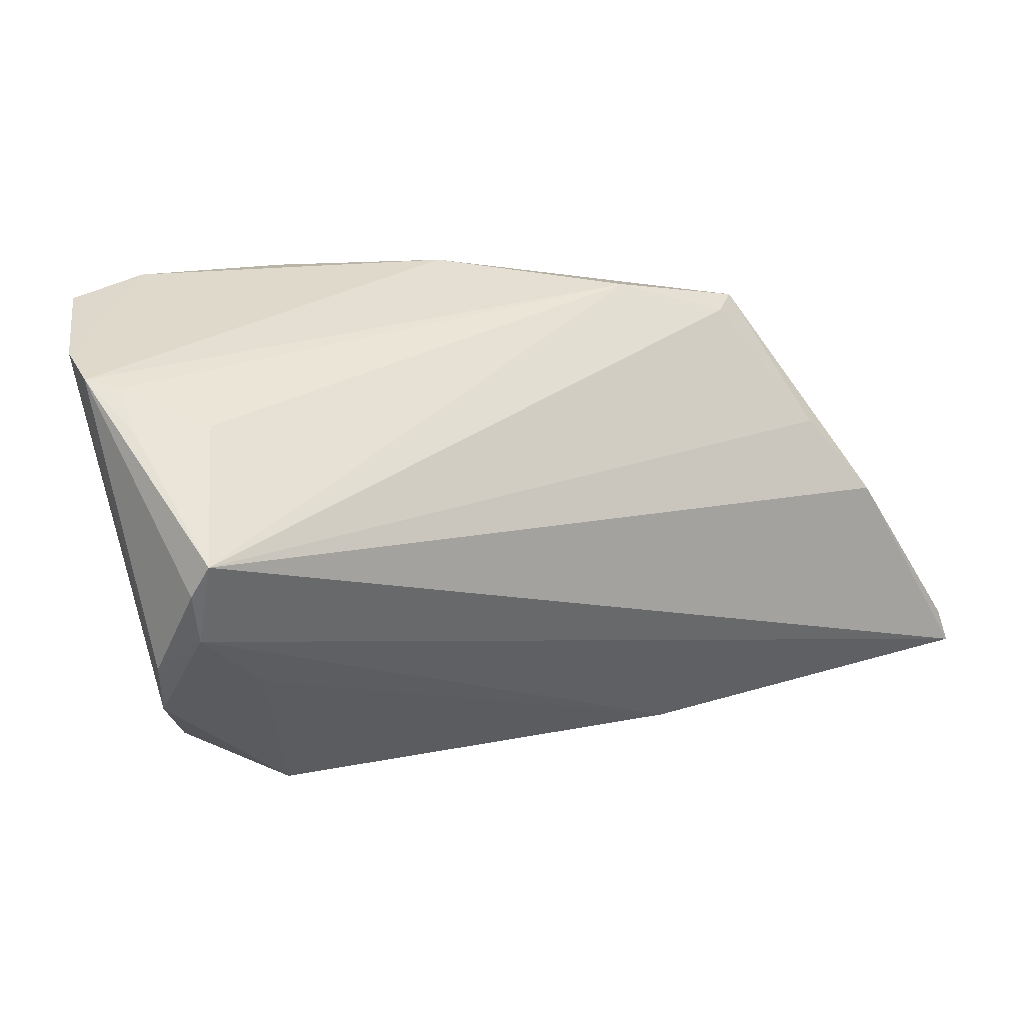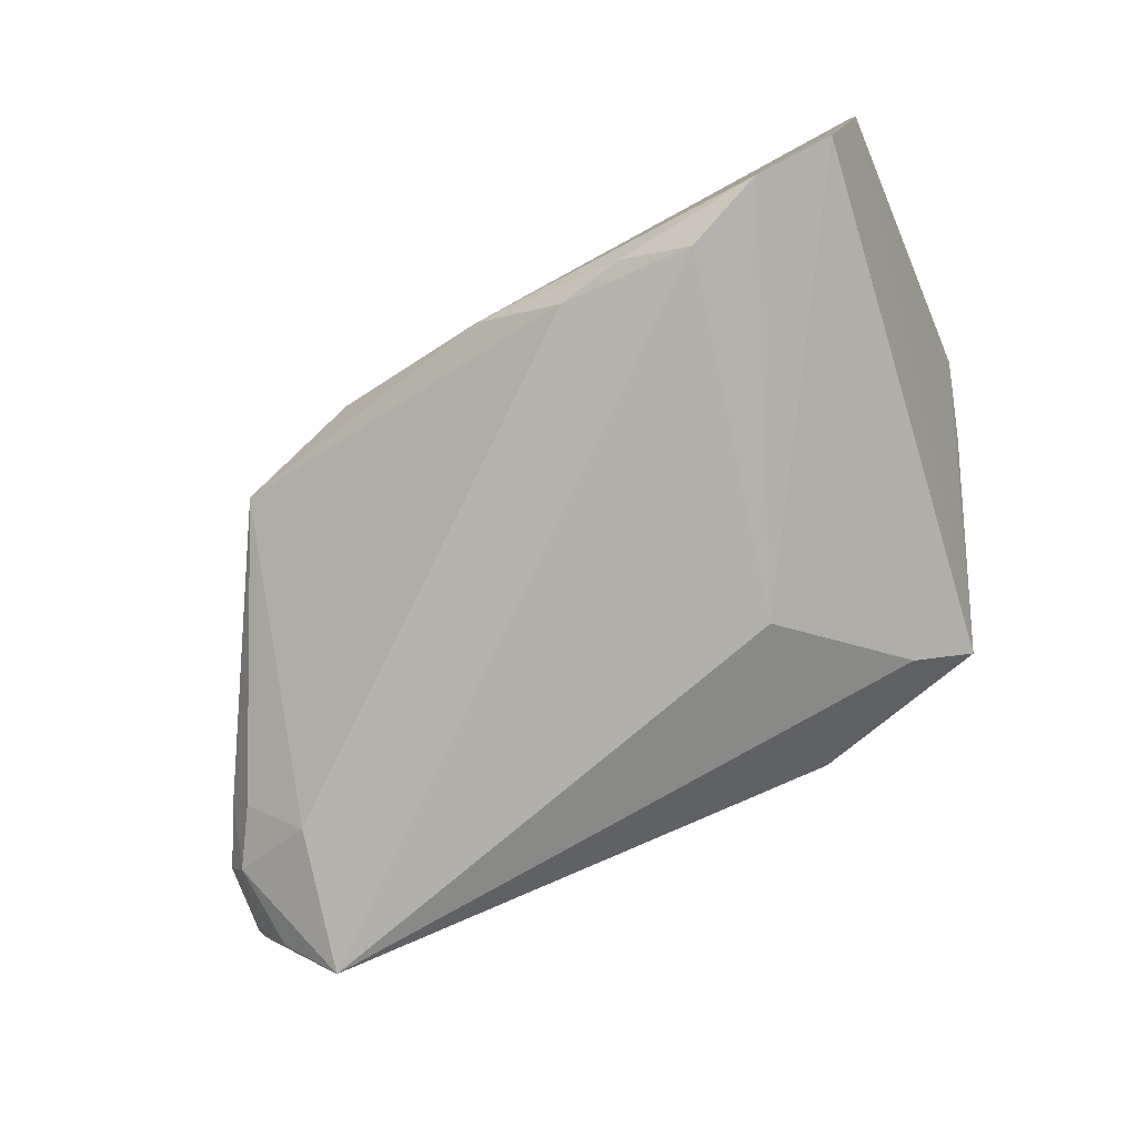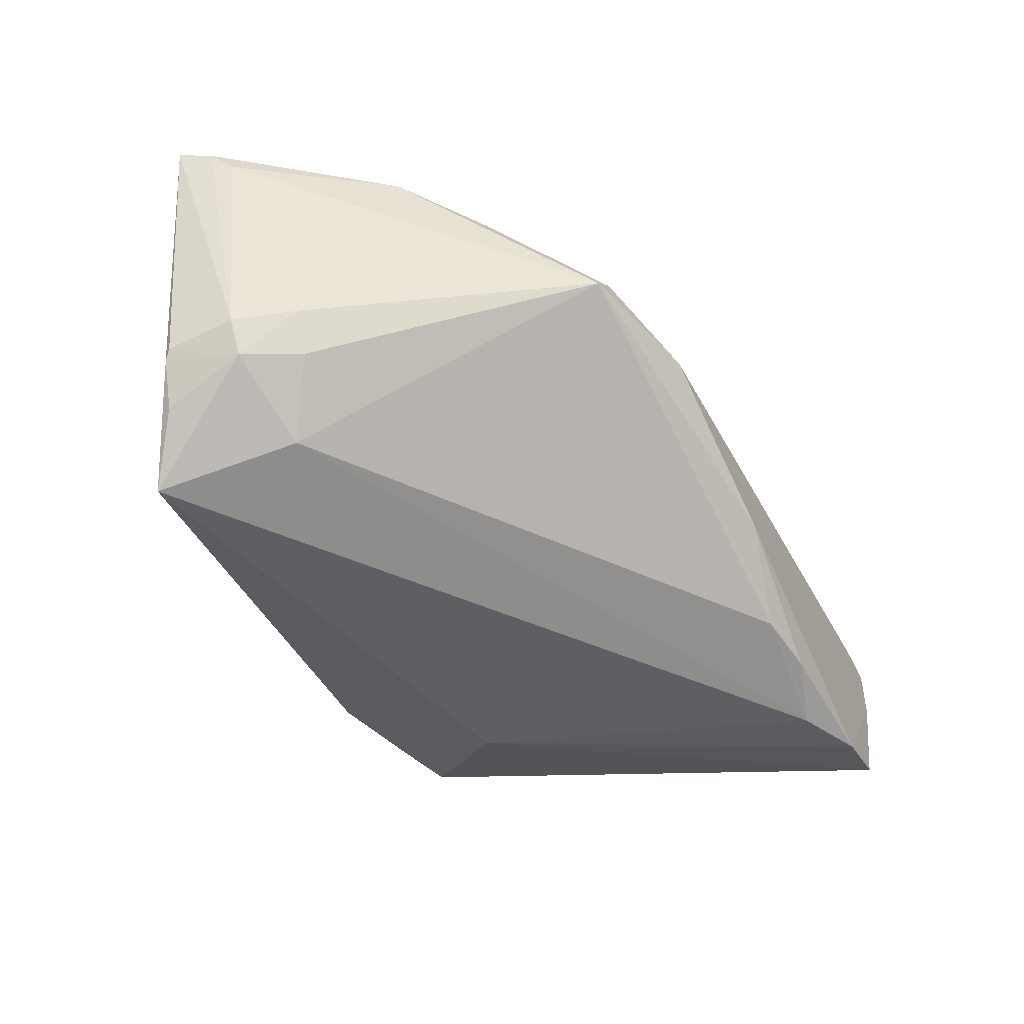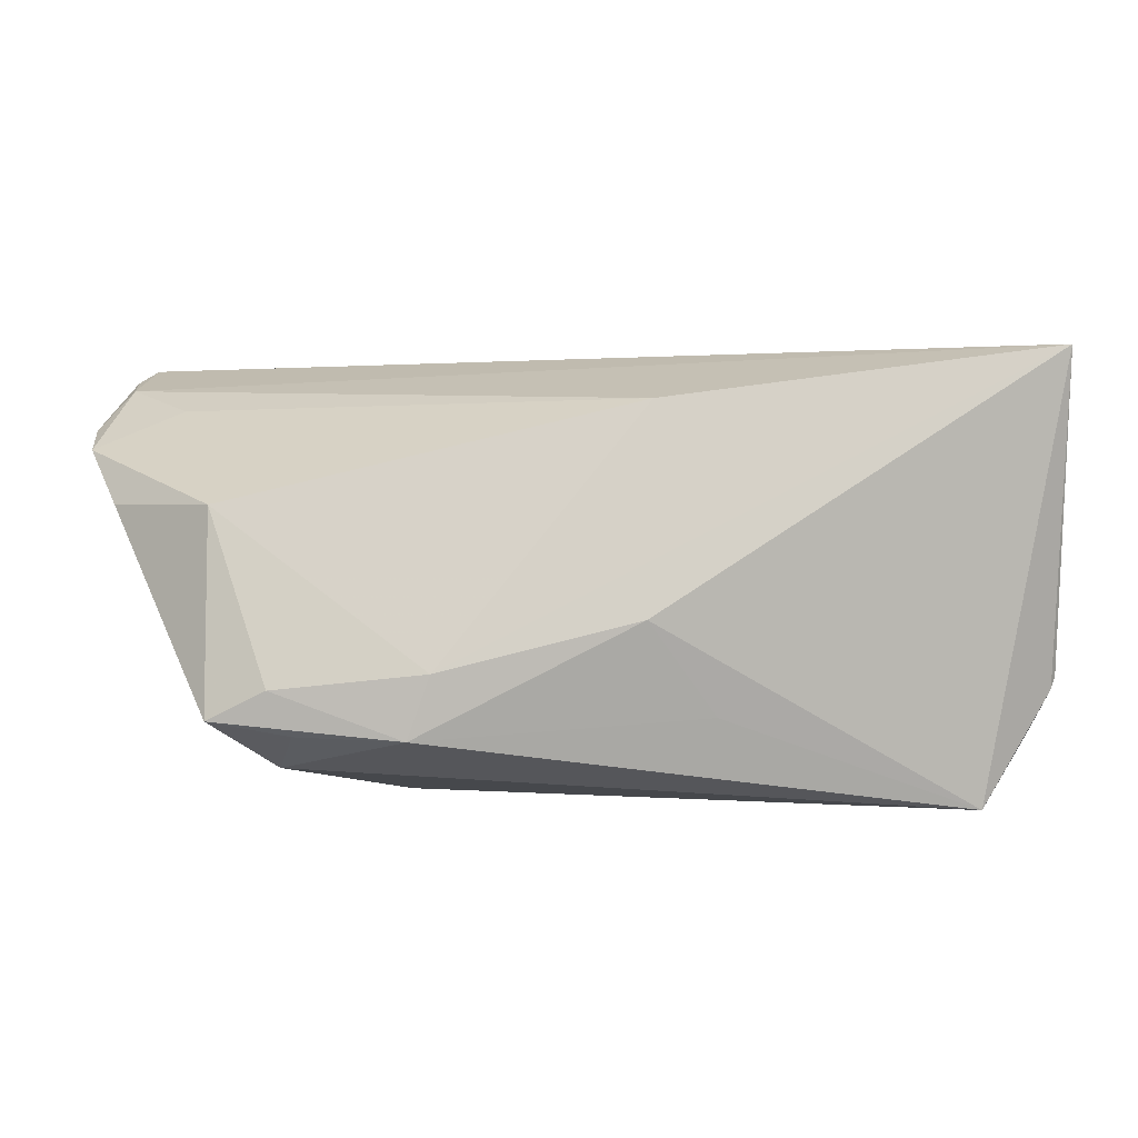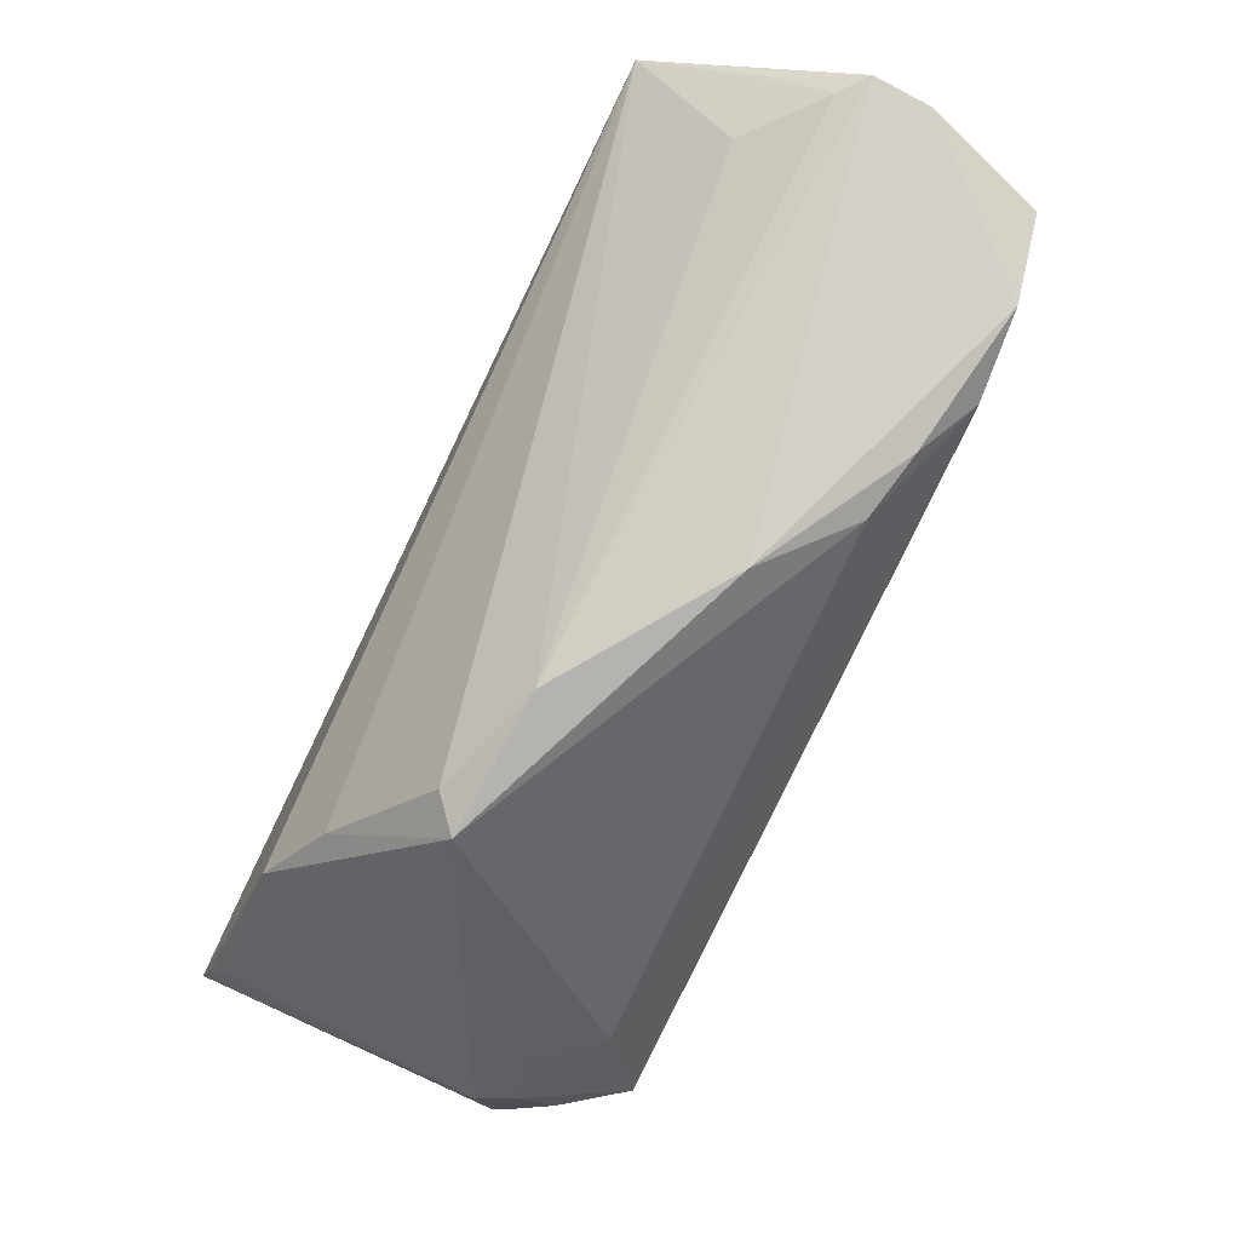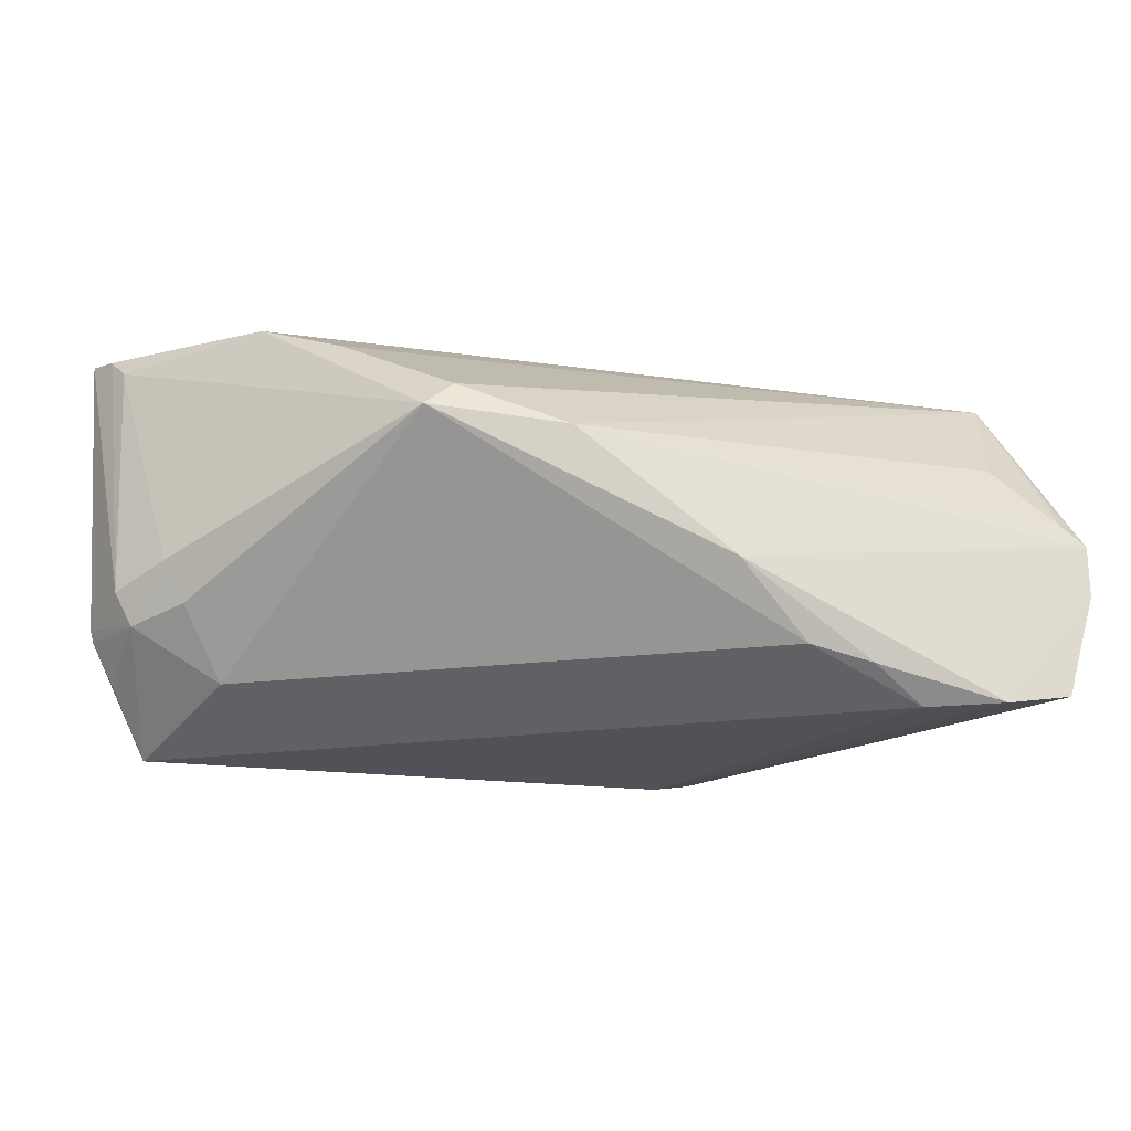
<metadata>
{"format":"obj","ext":"obj","renderer":"f3d","projection":"perspective","resolution":1024,"background":"white","views":[{"elev":31.5,"azim":-27.9,"up":"+Y"},{"elev":-79.3,"azim":-153.2,"up":"+Z"},{"elev":-44.1,"azim":113.7,"up":"+Z"},{"elev":-79.8,"azim":3.8,"up":"+Y"},{"elev":78.5,"azim":118.1,"up":"+Y"},{"elev":-25.8,"azim":151.7,"up":"+Z"}]}
</metadata>
<code>
v 0.018 -0.02885 -0.01136
v 0.03373 0.0254 0.001615
v 0.01358 -0.02098 0.02132
v 0.03831 0.01216 0.01452
v 0.05442 -0.01198 -0.009758
v 0.04842 -0.005426 -0.01242
v -0.0462 -0.00853 0.01217
v -0.02603 -0.0291 -0.01041
v 0.05232 -0.01173 -0.01364
v 0.03017 0.02545 0.004998
v -0.01562 -0.01122 -0.02161
v 0.04555 -0.02495 -0.02422
v -0.04976 0.03326 0.0006178
v 0.04218 -0.009176 -0.01961
v -0.02824 -0.02919 -0.00531
v -0.04705 0.0296 0.008304
v 0.0561 -0.01759 0.02298
v -0.03922 0.002161 0.02087
v -0.0391 0.02932 0.0101
v 0.05471 -0.01975 -0.01153
v -0.04945 0.03339 -0.005976
v -0.04986 -0.0002931 0.01746
v -0.04654 0.01106 0.0228
v 0.0511 -0.02106 -0.01743
v 0.05411 -0.02039 -0.01269
v 0.01133 -0.0305 -0.0002278
v -0.04656 0.03258 0.003102
v -0.04719 0.01721 0.02317
v -0.0453 0.02093 0.02411
v -0.03412 -0.01896 0.01293
v -0.0009327 0.03235 -0.01134
v -0.02612 0.02981 -0.02318
v -0.02823 -0.02403 -0.01493
v -0.03508 -0.02825 -0.008358
v -0.01107 -0.03135 -0.004222
v -0.01403 -0.03194 -0.01103
v 0.04452 0.003201 0.01955
v 0.05108 -0.005404 -0.00769
v 0.05525 -0.01473 0.02015
v -0.01073 0.03041 -0.01888
v -0.03536 0.03339 -0.02211
v -0.01843 0.03187 -0.02015
v 0.01813 0.02997 0.001003
v 0.05712 -0.02175 0.02411
v -0.05041 0.00628 0.01892
v -0.04468 0.03339 -0.01959
f 43 2 31
f 31 2 40
f 11 46 41
f 32 11 41
f 12 11 32
f 20 44 25
f 44 12 25
f 26 12 44
f 34 30 7
f 41 31 42
f 42 31 40
f 42 32 41
f 40 32 42
f 19 29 43
f 43 31 13
f 13 29 16
f 33 11 12
f 34 46 33
f 46 11 33
f 36 33 12
f 35 36 26
f 35 26 44
f 14 32 40
f 12 32 14
f 40 2 14
f 2 6 14
f 12 14 9
f 9 14 6
f 20 25 9
f 22 7 30
f 34 7 22
f 30 18 22
f 37 29 44
f 37 39 2
f 44 29 23
f 23 22 18
f 45 22 23
f 27 13 16
f 16 29 27
f 29 19 27
f 27 19 43
f 43 13 27
f 21 31 41
f 21 13 31
f 41 46 21
f 45 13 21
f 21 22 45
f 21 46 34
f 34 22 21
f 12 26 1
f 1 36 12
f 26 36 1
f 34 33 8
f 8 36 34
f 33 36 8
f 15 30 34
f 15 35 30
f 34 36 15
f 36 35 15
f 3 35 44
f 30 35 3
f 44 23 3
f 3 18 30
f 3 23 18
f 24 25 12
f 12 9 24
f 24 9 25
f 20 9 5
f 5 44 20
f 10 2 43
f 43 29 10
f 17 37 44
f 39 37 17
f 44 5 17
f 17 5 39
f 45 23 28
f 28 23 29
f 28 13 45
f 29 13 28
f 2 39 38
f 39 5 38
f 38 5 9
f 38 6 2
f 38 9 6
f 29 37 4
f 4 10 29
f 4 37 2
f 2 10 4

</code>
